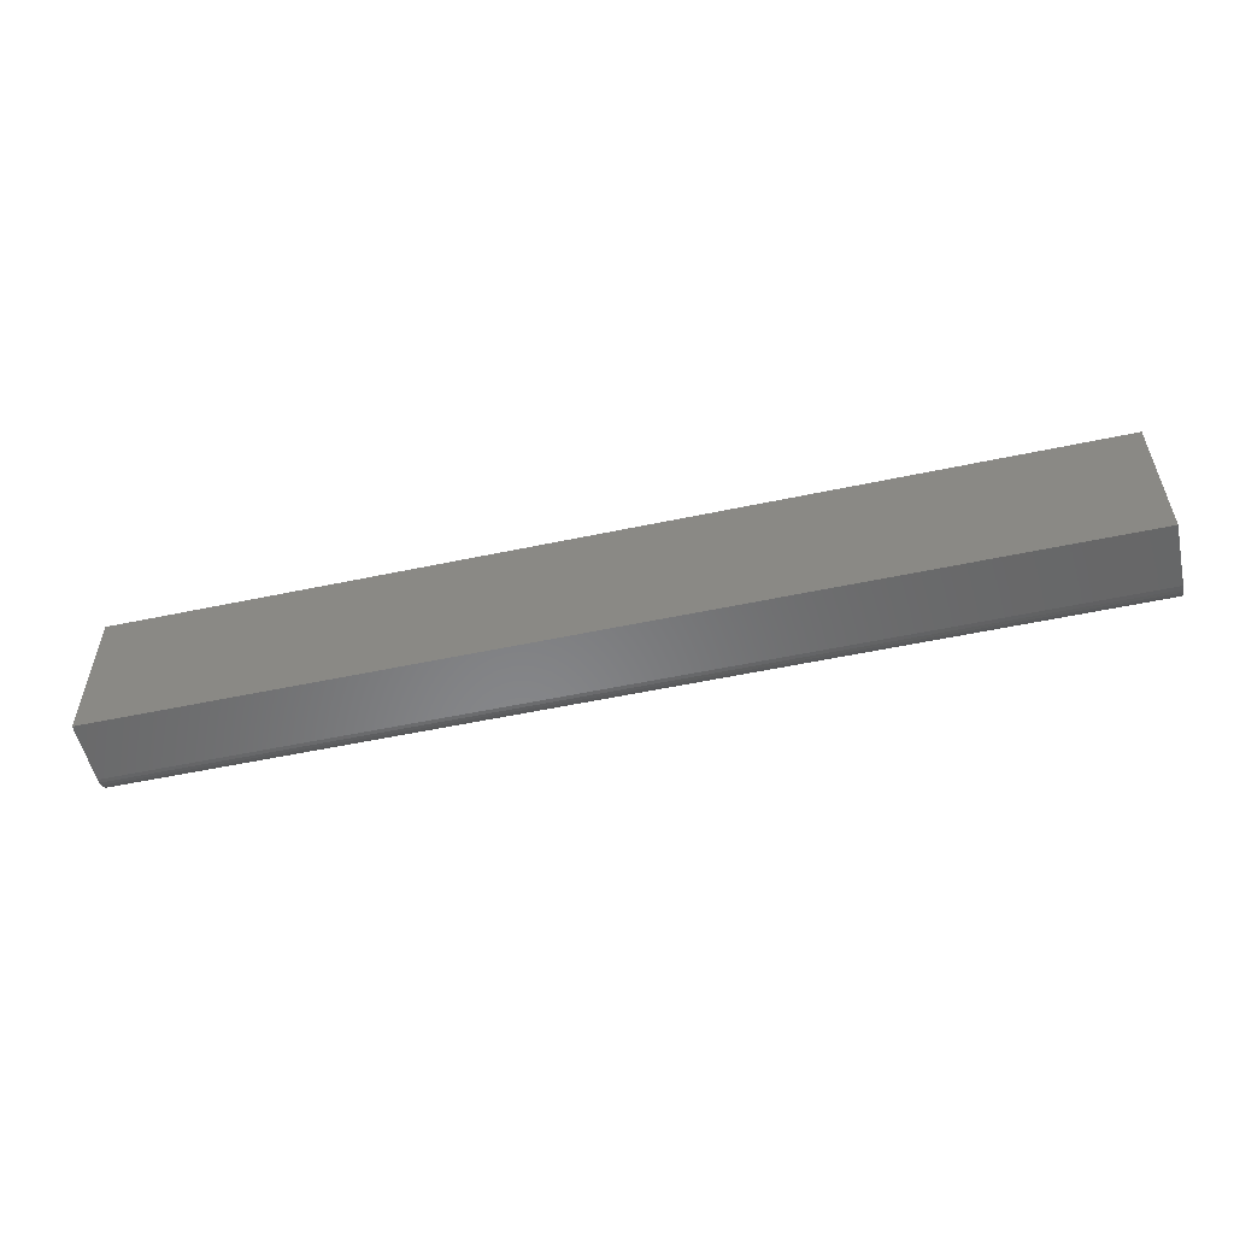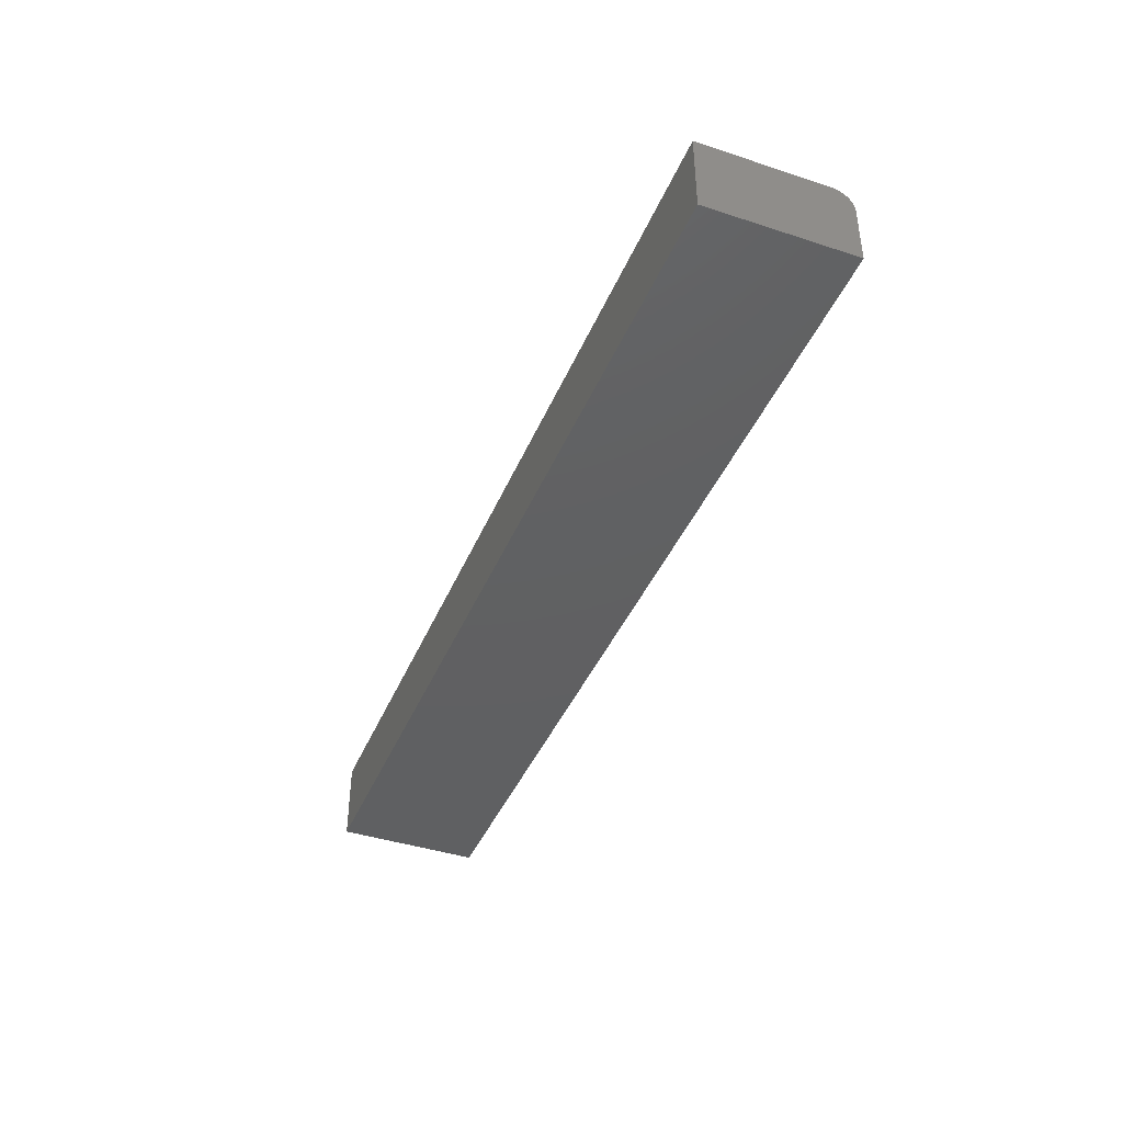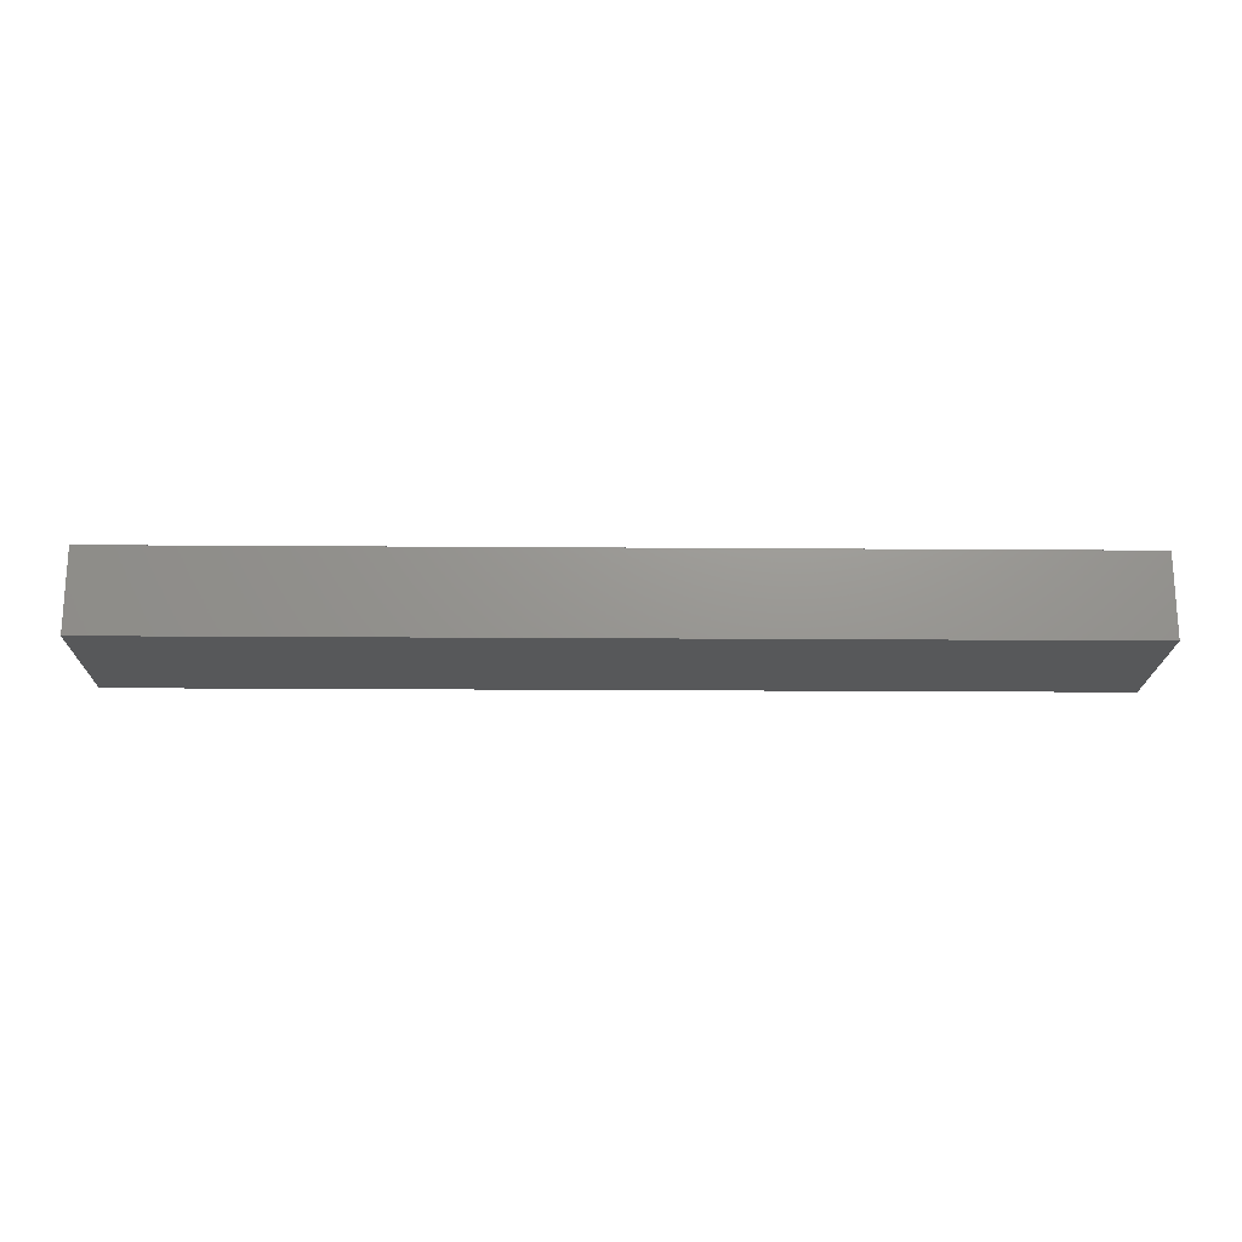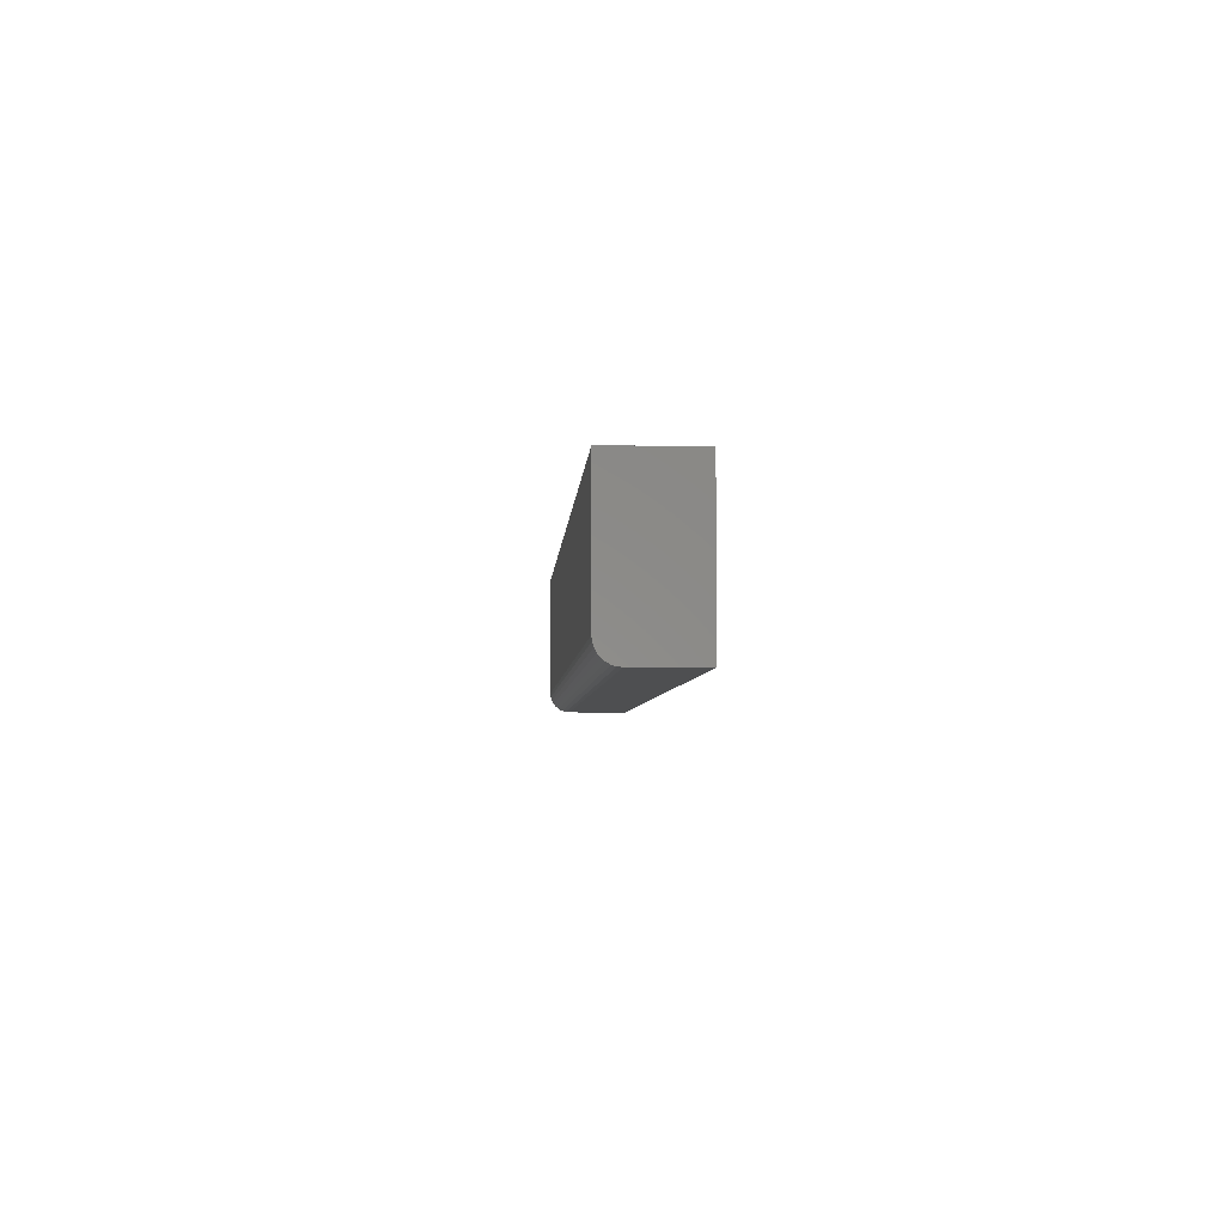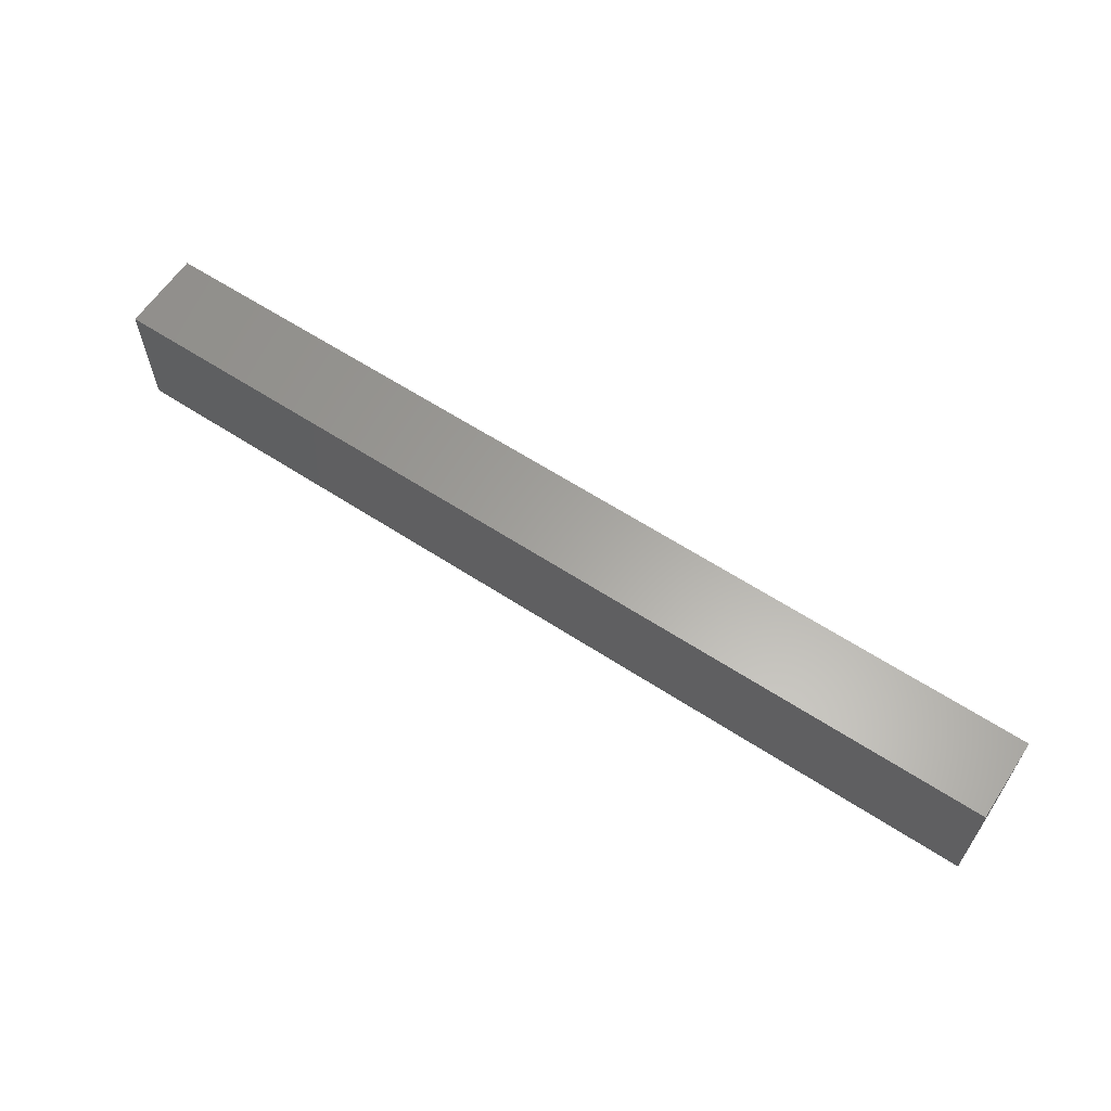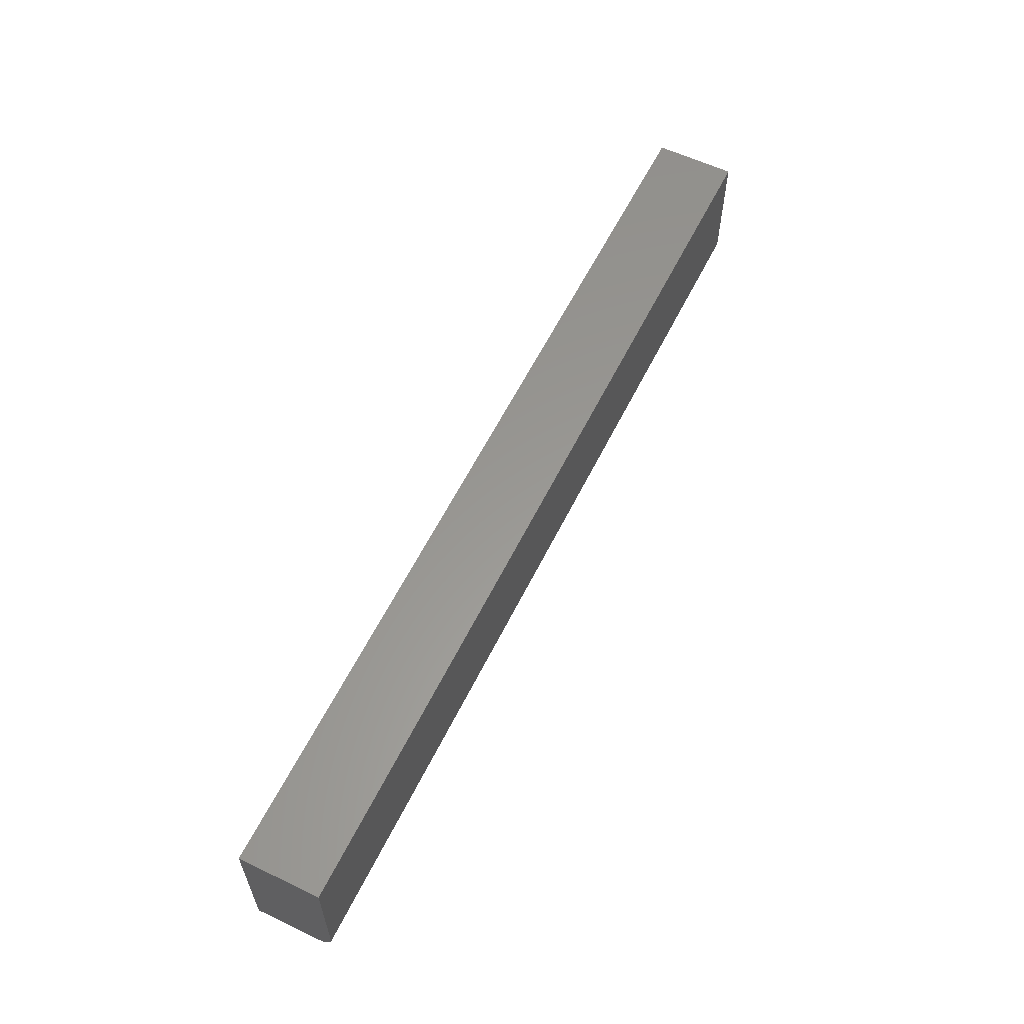
<metadata>
{"format":"stl","ext":"stl","renderer":"f3d","projection":"perspective","resolution":1024,"background":"white","views":[{"elev":-54.3,"azim":-167.3,"up":"+Y"},{"elev":-41.5,"azim":-111.6,"up":"+Z"},{"elev":-19.3,"azim":179.2,"up":"+Z"},{"elev":-4.5,"azim":86.7,"up":"+Y"},{"elev":62.0,"azim":33.5,"up":"+Y"},{"elev":59.2,"azim":-63.8,"up":"+Y"}]}
</metadata>
<code>
# stl→obj: 24 verts, 44 faces
v -0.1817 -0.05469 -0.1727
v 0.172 -0.05469 -0.1727
v -0.1817 -0.05469 -0.1498
v 0.172 -0.05469 -0.1498
v -0.1817 -0.05122 -0.1433
v -0.1817 -0.05337 -0.1454
v -0.1817 -0.0524 -0.1442
v -0.1817 -0.04688 -0.1419
v -0.1817 7e-17 -0.1419
v -0.1817 6.659e-17 -0.1727
v -0.1817 -0.04986 -0.1425
v -0.1817 -0.0484 -0.1421
v -0.1817 -0.05454 -0.1482
v -0.1817 -0.05409 -0.1468
v 0.172 -0.04688 -0.1419
v 0.172 8.963e-17 -0.1419
v 0.172 8.622e-17 -0.1727
v 0.172 -0.0484 -0.1421
v 0.172 -0.04986 -0.1425
v 0.172 -0.05122 -0.1433
v 0.172 -0.0524 -0.1442
v 0.172 -0.05337 -0.1454
v 0.172 -0.05409 -0.1468
v 0.172 -0.05454 -0.1482
f 1 2 3
f 3 2 4
f 5 6 7
f 8 9 10
f 1 6 5
f 1 5 11
f 1 11 12
f 1 12 8
f 1 8 10
f 6 1 3
f 6 3 13
f 6 13 14
f 15 16 8
f 8 16 9
f 15 17 16
f 18 19 20
f 18 20 21
f 18 21 22
f 18 22 23
f 18 23 24
f 18 24 4
f 2 17 15
f 2 15 18
f 2 18 4
f 15 8 18
f 18 8 12
f 18 12 19
f 19 12 11
f 19 11 20
f 20 11 5
f 20 5 21
f 21 5 7
f 21 7 22
f 22 7 6
f 22 6 23
f 23 6 14
f 23 14 24
f 24 14 13
f 24 13 4
f 4 13 3
f 10 9 17
f 17 9 16
f 1 10 2
f 2 10 17

</code>
